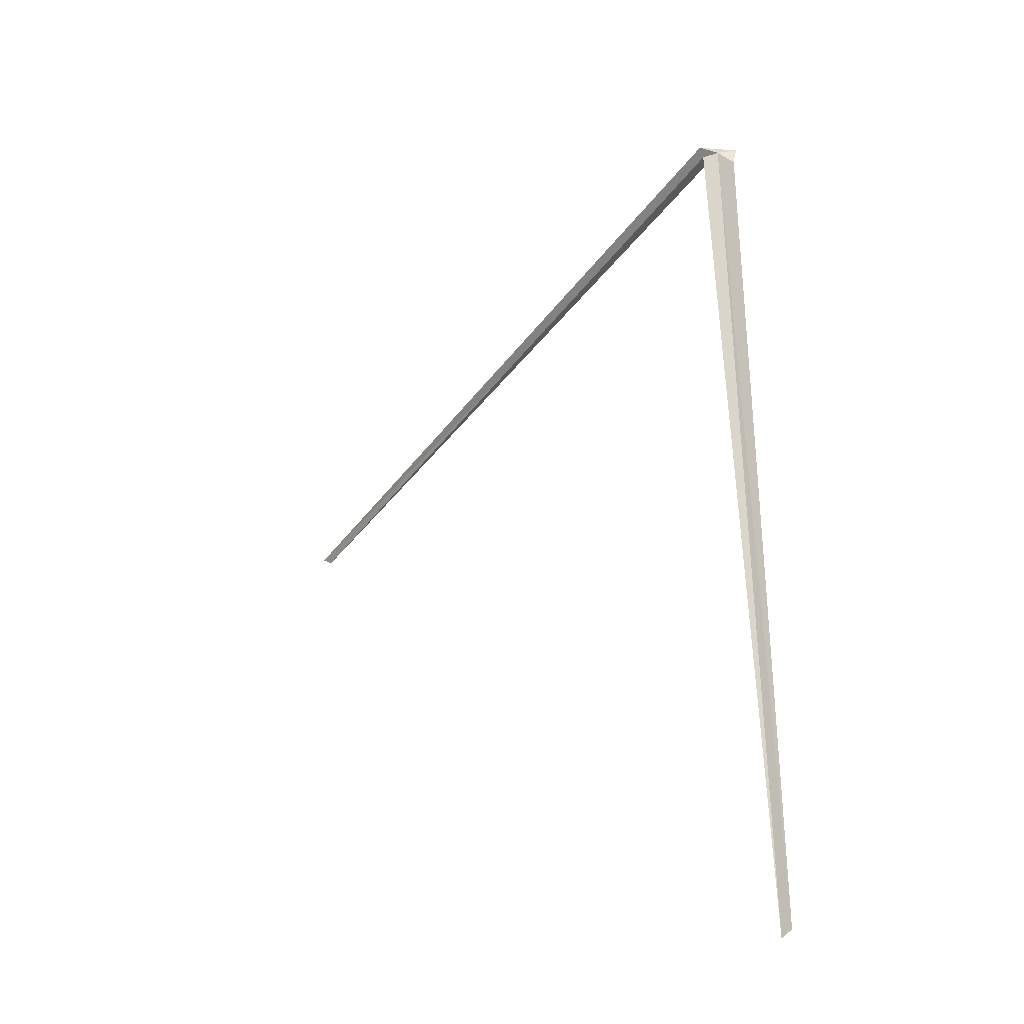
<metadata>
{"format":"obj","ext":"obj","renderer":"f3d","projection":"perspective","resolution":1024,"background":"white","views":[{"elev":-60.9,"azim":-75.7,"up":"+Y"}]}
</metadata>
<code>
v 110.4 84.68 45.71
v 110.5 84.59 45.81
v 110.4 84.71 45.84
v 110.4 84.79 45.58
v 114.4 80.49 44.97
v 114.5 80.61 45.04
v 114.1 86.61 41.34
v 114.1 86.49 41.42
v 110.4 84.62 45.59
f 1 3 2
f 1 4 3
f 1 6 5
f 1 2 6
f 1 7 4
f 1 8 7
f 1 9 8
f 1 5 9

</code>
